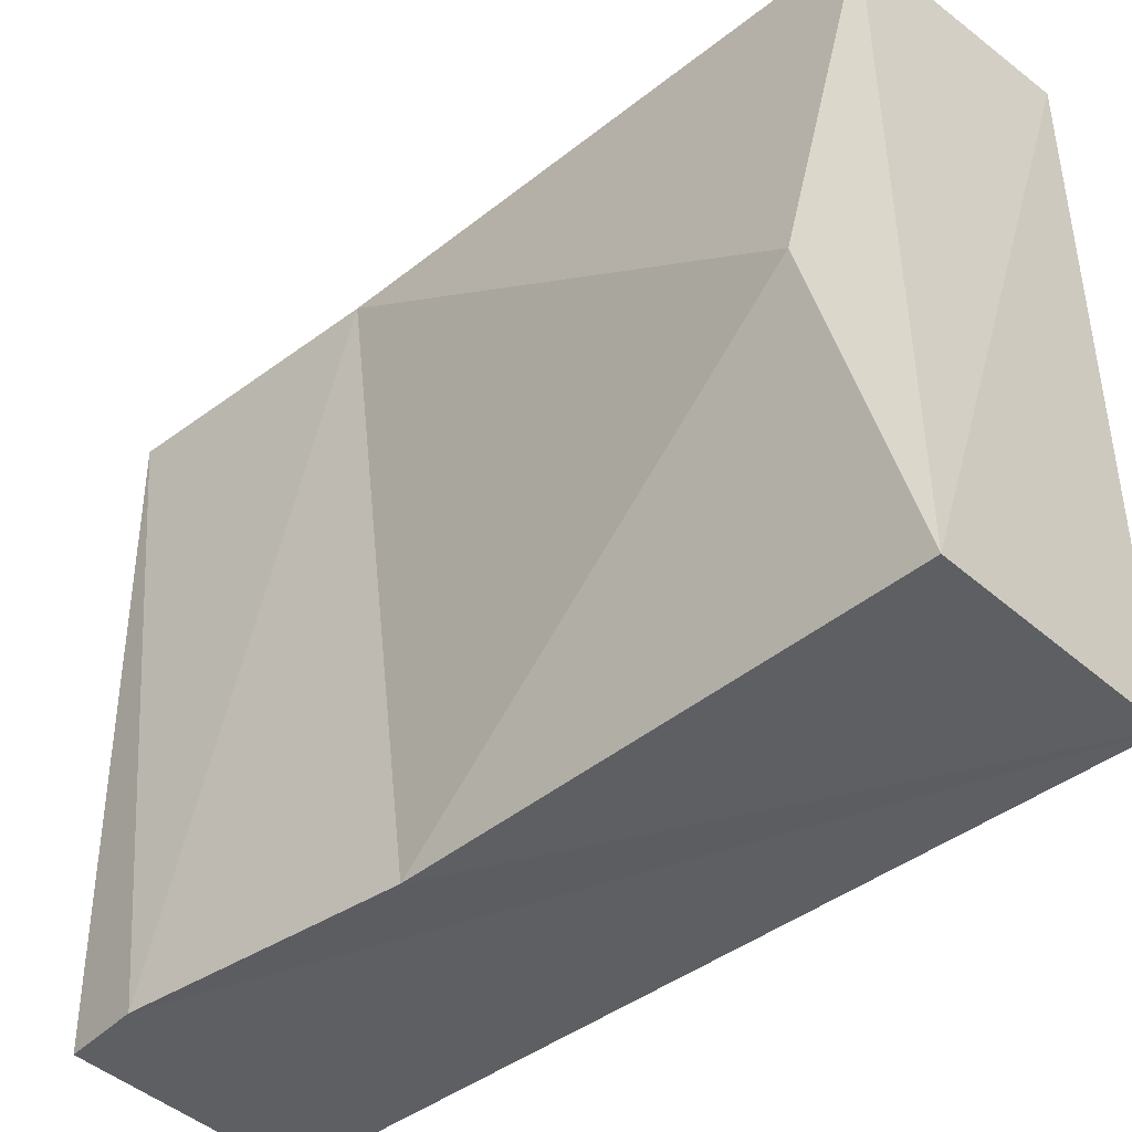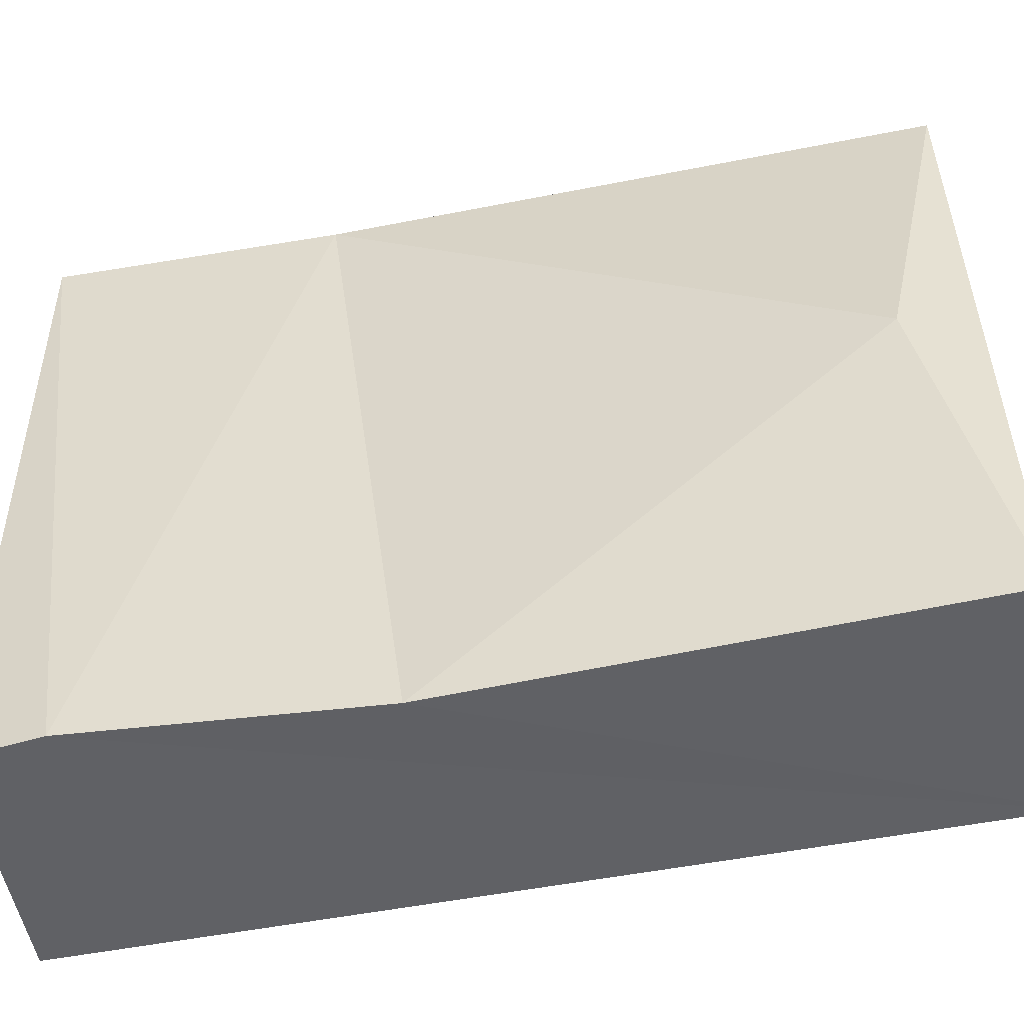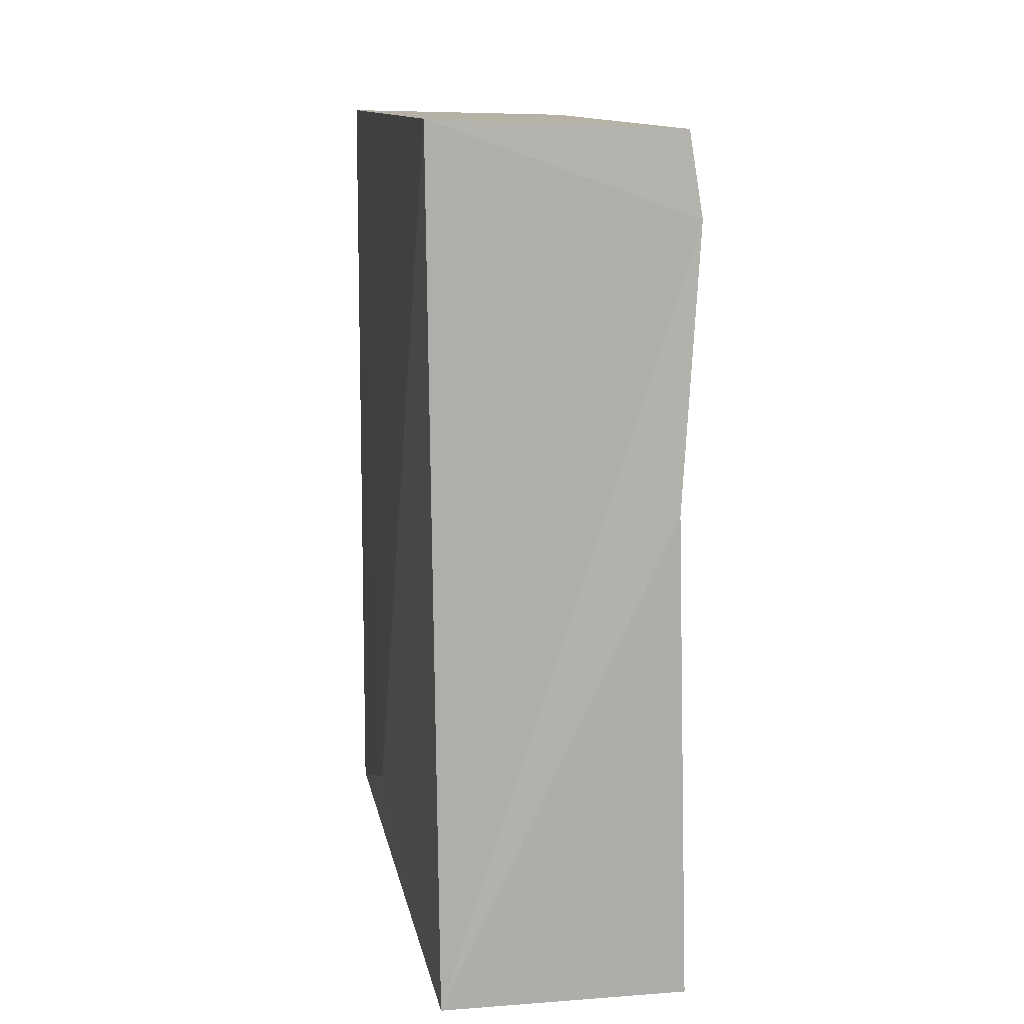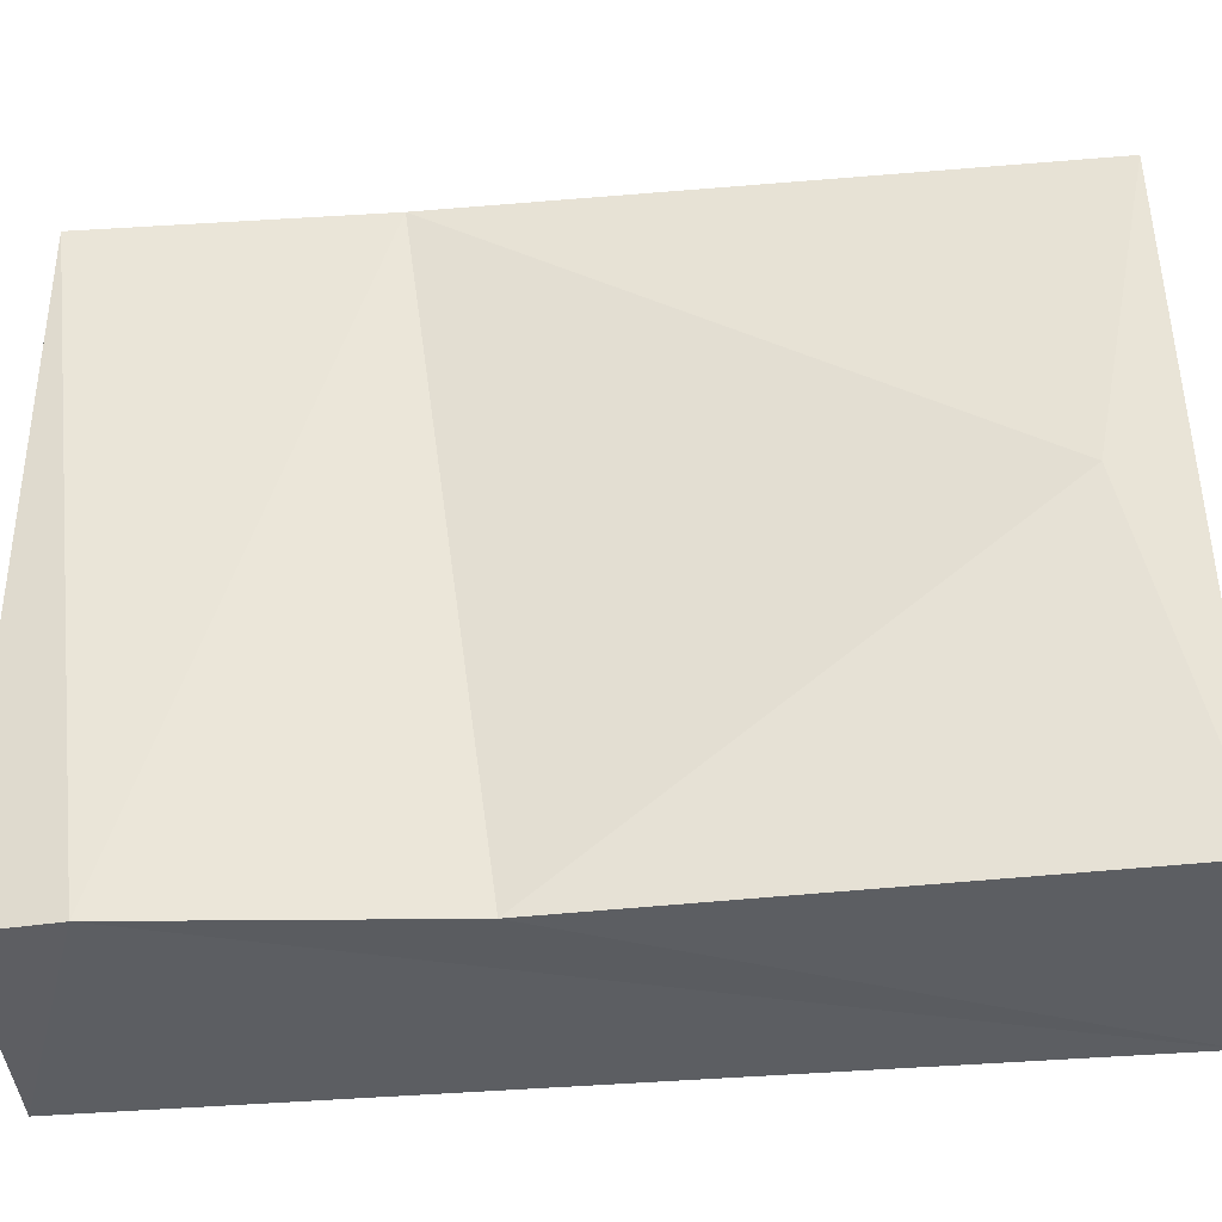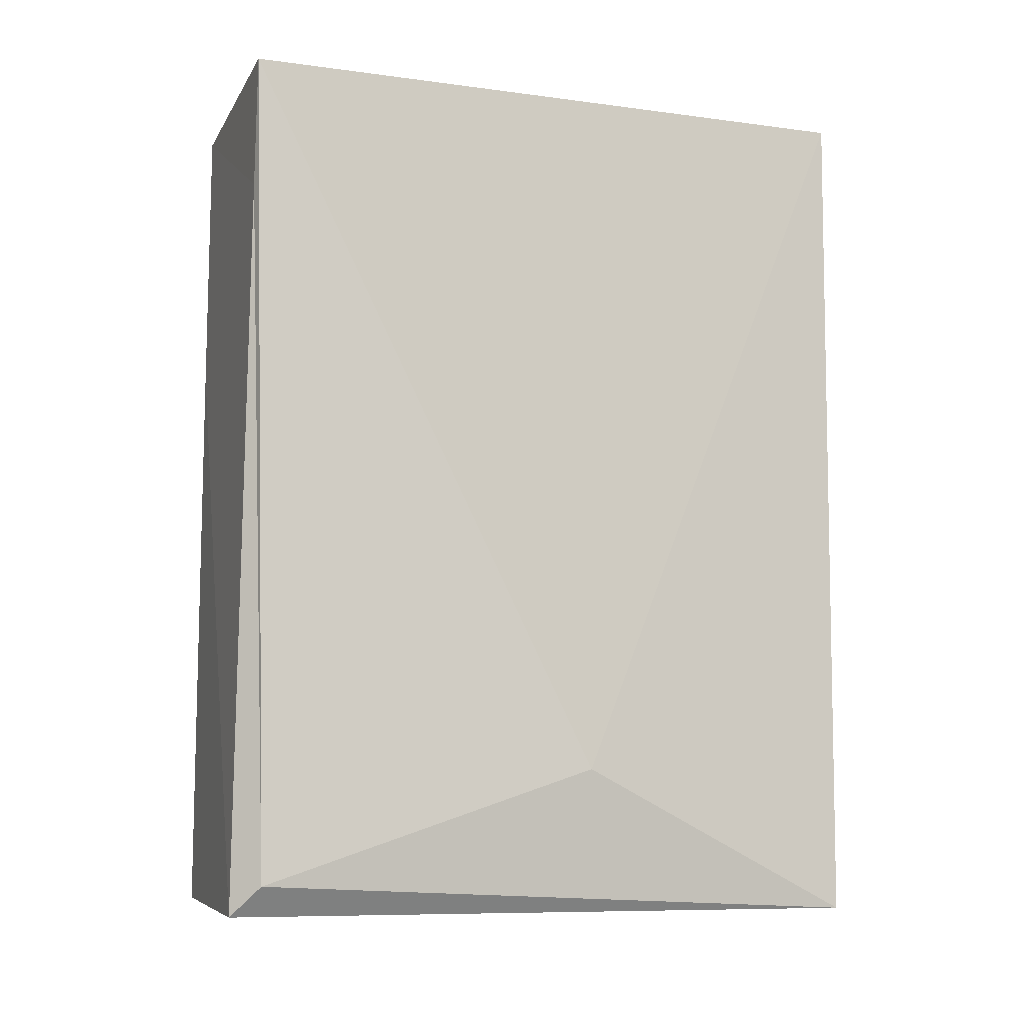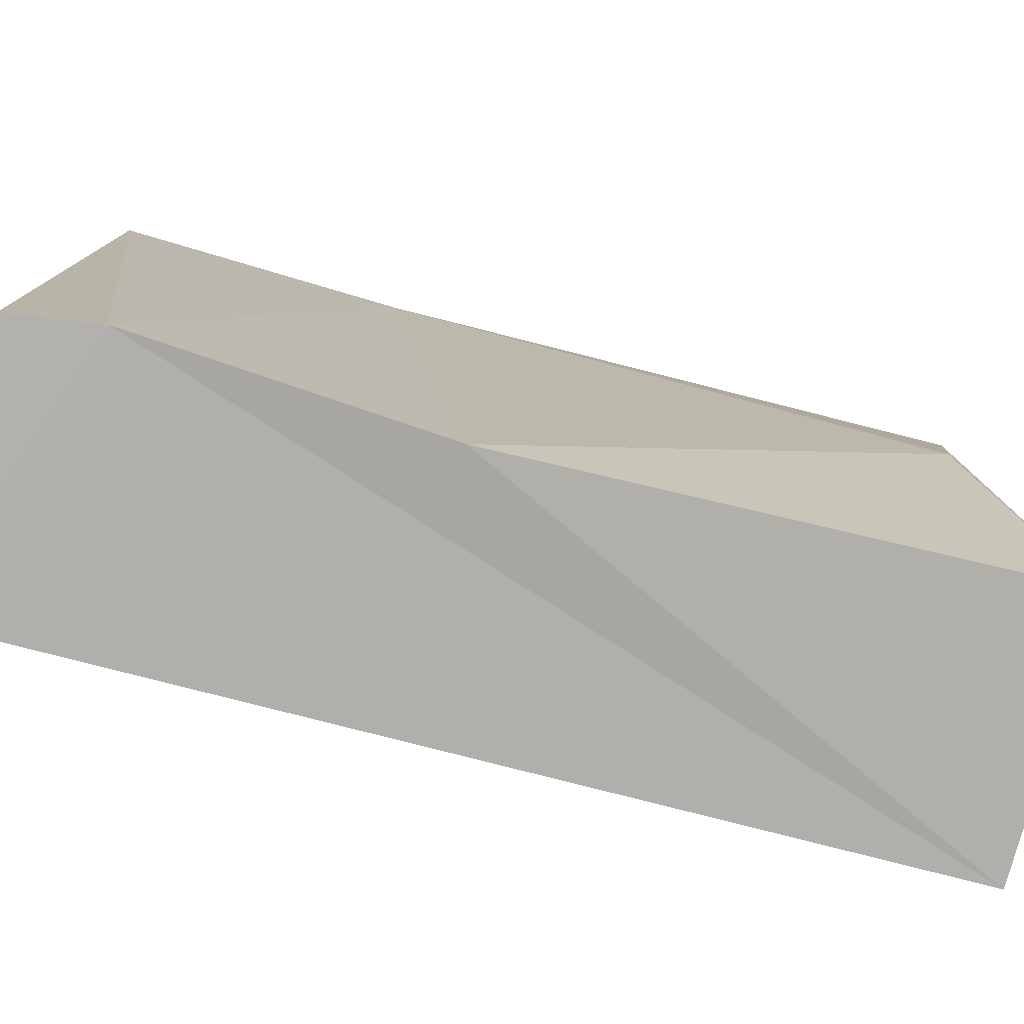
<metadata>
{"format":"obj","ext":"obj","renderer":"f3d","projection":"perspective","resolution":1024,"background":"white","views":[{"elev":-41.3,"azim":133.0,"up":"+Y"},{"elev":-49.7,"azim":101.6,"up":"+Y"},{"elev":12.4,"azim":-9.9,"up":"+Z"},{"elev":-38.2,"azim":95.4,"up":"+Y"},{"elev":-10.0,"azim":-109.8,"up":"+Z"},{"elev":-78.7,"azim":74.9,"up":"+Y"}]}
</metadata>
<code>
o textured_simple
v -0.03126 -0.08008 -0.1096
v 0.02532 -0.08226 0.01083
v -0.02821 0.07898 -0.1107
v -0.03728 -0.009293 -0.07515
v -0.03354 -0.08086 0.1013
v -0.0329 0.07774 0.1007
v -0.03401 0.07268 -0.1035
v -0.03044 0.0776 0.06853
v 0.02626 0.07763 0.03236
v 0.02903 -0.08068 -0.1093
v 0.02843 0.07711 -0.107
v 0.03684 -0.004883 -0.09122
v 0.02946 -0.08135 0.07883
v 0.02627 -0.08056 0.09888
v 0.02778 0.07725 0.09919
f 2 1 10
f 3 10 1
f 13 5 1
f 4 1 5
f 6 4 5
f 1 4 7
f 3 1 7
f 8 9 3
f 7 4 6
f 8 7 6
f 6 15 8
f 11 10 3
f 2 10 12
f 5 13 14
f 5 14 15
f 11 12 10
f 11 9 12
f 6 5 15
f 9 15 13
f 8 3 7
f 9 11 3
f 9 2 12
f 2 13 1
f 9 13 2
f 15 9 8
f 13 15 14

</code>
